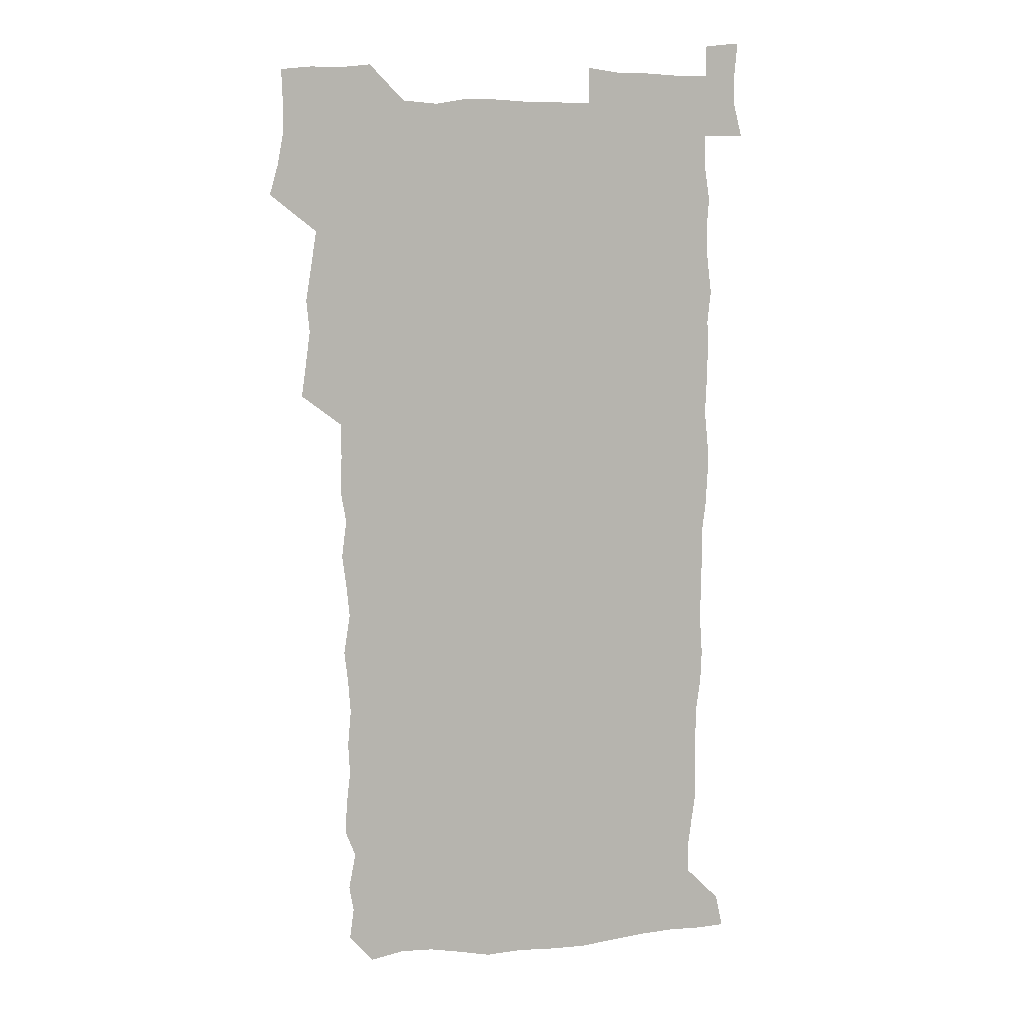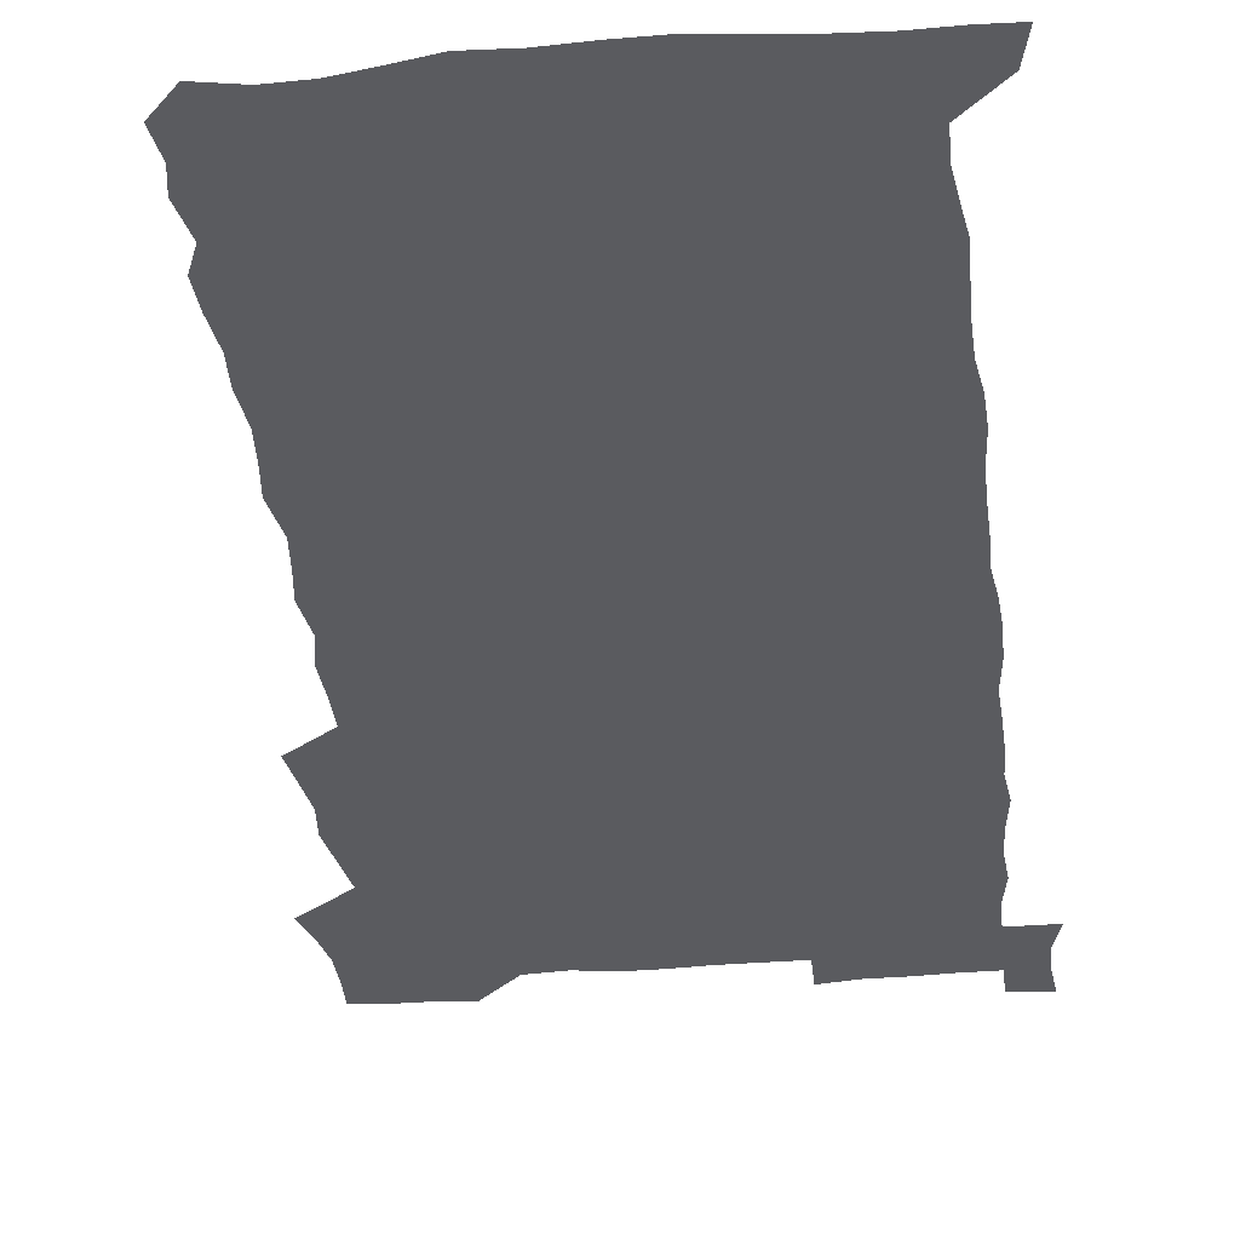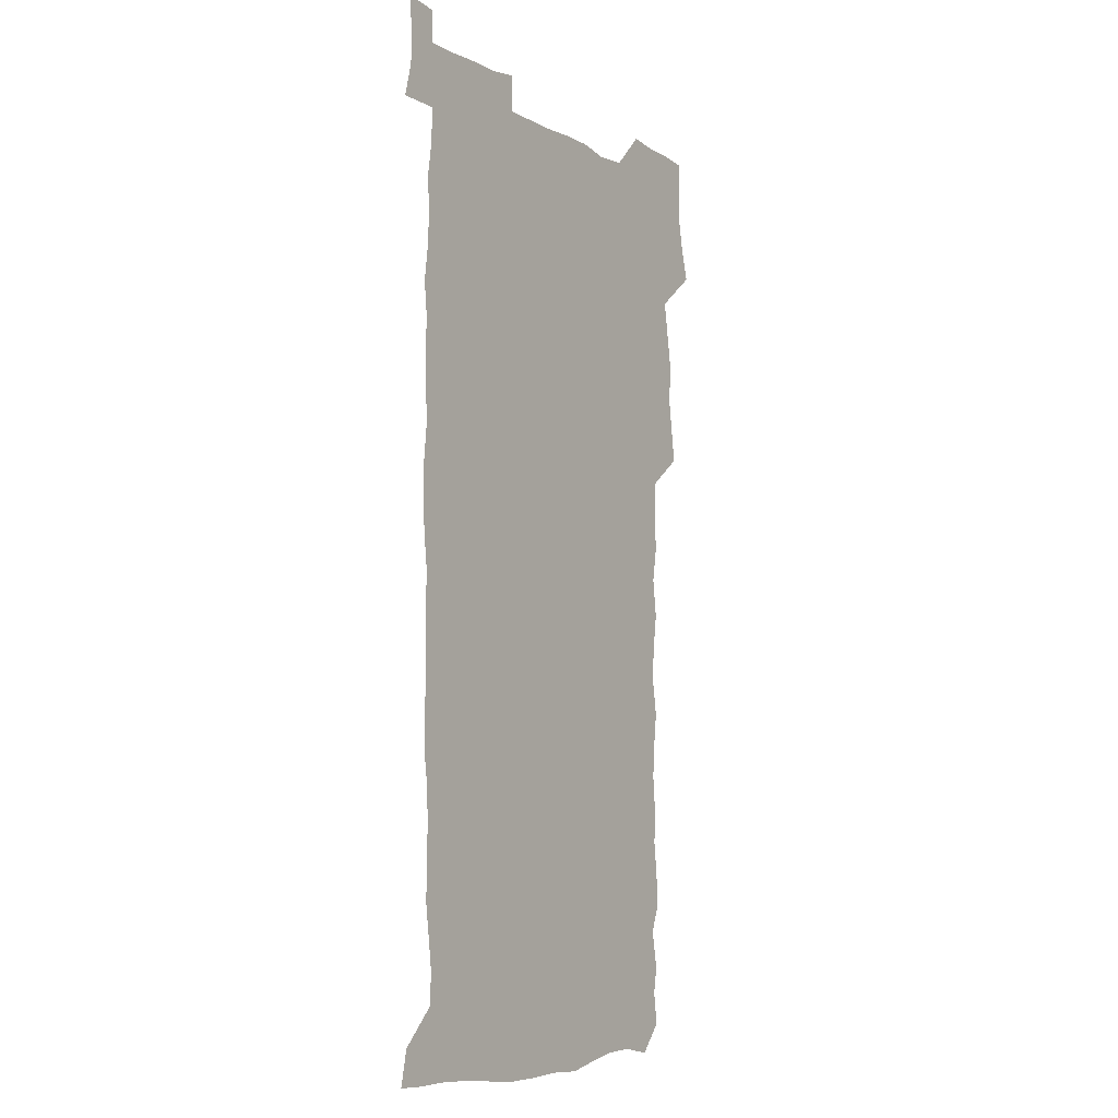
<metadata>
{"format":"obj","ext":"obj","renderer":"f3d","projection":"perspective","resolution":1024,"background":"white","views":[{"elev":8.9,"azim":-14.6,"up":"+Y"},{"elev":-33.3,"azim":6.2,"up":"+Z"},{"elev":-7.2,"azim":123.4,"up":"+Y"}]}
</metadata>
<code>
v 459.4 527.7 0
v 463.3 541.3 0
v 466 555.8 0
v 466.3 570.5 0
v 465.7 585.6 0
v 473 432.2 0
v 475.2 447.3 0
v 477.2 462.9 0
v 475.8 477.8 0
v 478.4 493.8 0
v 481 510.5 0
v 481.5 525.2 0
v 478.8 540.5 0
v 483.7 554.2 0
v 481.9 569.6 0
v 479.9 587 0
v 492.9 158.5 0
v 494.9 172.9 0
v 492.9 184.8 0
v 496.1 201.6 0
v 491.5 213.5 0
v 492.1 228.1 0
v 494 243.9 0
v 493.2 258.4 0
v 494.7 275.3 0
v 493.6 290.7 0
v 491.9 305.2 0
v 494.8 323.8 0
v 493.4 338.8 0
v 491.4 353.3 0
v 493.7 370.6 0
v 491.1 385.7 0
v 491.8 402 0
v 491.8 417.9 0
v 495 434.7 0
v 494.6 449.6 0
v 496.3 464.9 0
v 496.1 479.8 0
v 495.6 494.7 0
v 497.6 510.3 0
v 497.4 525.2 0
v 498.2 539.7 0
v 497.3 554.9 0
v 495.9 570.4 0
v 494.2 587 0
v 503.9 145.9 0
v 510.2 163.9 0
v 513.8 180 0
v 511.8 192.6 0
v 513 207.8 0
v 513 222.5 0
v 515 238.8 0
v 515.3 253.9 0
v 514.7 268.5 0
v 513.2 282.4 0
v 512.8 297.4 0
v 510 311.3 0
v 511 327.4 0
v 511.6 343.2 0
v 511.1 358.5 0
v 511.4 374.2 0
v 512.6 390.3 0
v 512.8 405.4 0
v 509.8 419.9 0
v 511.1 435.6 0
v 512.4 451.1 0
v 512.3 465.6 0
v 510.4 480.3 0
v 512.4 495.4 0
v 512.8 510.2 0
v 513.4 524.8 0
v 512.9 539.7 0
v 511.7 554.9 0
v 510.2 570.3 0
v 507.8 588.4 0
v 519.8 148.9 0
v 524.5 165 0
v 528.7 182.9 0
v 527.5 195.7 0
v 529.1 211.8 0
v 530 227.2 0
v 530.2 242 0
v 530.3 256.8 0
v 530 271.5 0
v 529.3 286 0
v 528.7 300.7 0
v 528.5 316 0
v 528.7 331.2 0
v 528.4 346.2 0
v 527.8 361 0
v 527.7 376.2 0
v 527.8 391.4 0
v 527.6 406.5 0
v 527 421.4 0
v 527.2 436.5 0
v 526.6 451.2 0
v 526.9 466 0
v 529.3 481.3 0
v 528.2 495.7 0
v 528.2 510.3 0
v 528 524.8 0
v 528.2 539.1 0
v 526.9 554.3 0
v 523.8 571.9 0
v 534.7 148.4 0
v 539.8 166.4 0
v 542.3 183.2 0
v 544.9 200.7 0
v 545 215.1 0
v 545.2 229.7 0
v 545 244.1 0
v 544.6 258.3 0
v 544.1 272.8 0
v 544 287.8 0
v 543.6 302.5 0
v 544 318 0
v 543.2 332.1 0
v 543 347.1 0
v 542.7 361.8 0
v 543.3 377.6 0
v 542.4 391.9 0
v 543.8 408 0
v 543 422.3 0
v 543.2 437.3 0
v 543.5 452.1 0
v 543.5 466.8 0
v 543.2 481.3 0
v 543 495.8 0
v 543 510.2 0
v 542.6 524.7 0
v 543.7 538.5 0
v 541.4 554.9 0
v 539.9 570.6 0
v 549.6 145.6 0
v 553.8 164.2 0
v 557.2 184.7 0
v 559 202.1 0
v 559 215.9 0
v 559.5 231.1 0
v 559 244.8 0
v 558.9 259.5 0
v 558.6 274 0
v 558.1 288.3 0
v 558.3 303.8 0
v 557.7 317.9 0
v 557.8 333.1 0
v 557.6 347.8 0
v 556.8 361.6 0
v 557.6 377.8 0
v 557.4 392.6 0
v 558 408 0
v 557.7 422.6 0
v 557.4 437.1 0
v 557.9 452.1 0
v 557.8 466.7 0
v 557.7 481.3 0
v 557.6 495.9 0
v 557.6 510.3 0
v 557.4 524.7 0
v 557.8 538.6 0
v 556.7 553.9 0
v 554.2 573 0
v 564.4 142.6 0
v 570 167.3 0
v 571.3 183.5 0
v 572.3 200.9 0
v 573.5 218.5 0
v 573.5 231.8 0
v 573 245.2 0
v 572.9 259.7 0
v 572.9 274.7 0
v 572.7 289.4 0
v 572.5 304.2 0
v 572.6 319.3 0
v 572.3 333.8 0
v 571.3 347.7 0
v 572.5 364.1 0
v 572.7 379.1 0
v 572.4 393.3 0
v 572.4 408.1 0
v 572.2 422.7 0
v 572.2 437.4 0
v 572.6 452.4 0
v 572 466.9 0
v 572.1 481.4 0
v 572.4 496 0
v 572.2 510.4 0
v 572.1 524.8 0
v 571.9 539.3 0
v 571.2 554.8 0
v 569.4 572.9 0
v 581.4 143.5 0
v 584.9 167.6 0
v 586.1 184.5 0
v 586.6 201.2 0
v 586.9 216.3 0
v 587.1 231.9 0
v 587 245.6 0
v 586.9 259.3 0
v 587.1 275.7 0
v 586.7 289.2 0
v 586.7 304.7 0
v 586.7 319.1 0
v 586.8 334.7 0
v 586.5 349 0
v 586.6 364 0
v 586.5 378.2 0
v 586.7 393.5 0
v 586.6 408 0
v 586.6 422.8 0
v 586.5 437.2 0
v 586.5 452.3 0
v 586.7 466.9 0
v 586.6 481.4 0
v 586.6 496 0
v 586.8 510.4 0
v 586.7 524.9 0
v 586.5 539.3 0
v 586 554.9 0
v 585.1 572 0
v 598.3 142.7 0
v 599.7 166 0
v 600.6 185.8 0
v 600.8 200.7 0
v 600.7 215.6 0
v 600.3 232.2 0
v 601.1 244.3 0
v 601 258.9 0
v 600.9 275.3 0
v 600.8 289.5 0
v 600.9 303.9 0
v 600.8 318.6 0
v 600.7 335.4 0
v 600.7 348.9 0
v 601 364.5 0
v 600.9 379 0
v 601 393.2 0
v 600.9 408 0
v 600.9 422.5 0
v 600.8 437.1 0
v 601 452.5 0
v 601 466.9 0
v 601 481.4 0
v 601 496 0
v 601.1 510.5 0
v 601.2 524.8 0
v 601.1 538.8 0
v 600.8 555.9 0
v 600.5 571.9 0
v 615 142.5 0
v 614.9 163.7 0
v 614.7 184.6 0
v 614.8 201.3 0
v 614.9 215 0
v 614.7 230.2 0
v 614.9 245.7 0
v 615 258.8 0
v 614.7 275.6 0
v 614.8 289.6 0
v 615.1 303.6 0
v 615 319 0
v 614.9 334.2 0
v 614.9 349.8 0
v 615.1 364 0
v 615.4 378.1 0
v 615.2 393.5 0
v 615.3 407.8 0
v 615.4 422.5 0
v 615.2 437.6 0
v 615.4 452.2 0
v 615.4 466.8 0
v 615.5 481.4 0
v 615.9 496.1 0
v 615.6 510.8 0
v 615.7 525.2 0
v 615.5 539.6 0
v 615.8 554.8 0
v 615.8 571.8 0
v 615.7 588.6 0
v 631.2 144.3 0
v 629.9 168 0
v 629.6 182.5 0
v 628.4 201.4 0
v 628.8 214.9 0
v 629.2 228.8 0
v 628.9 244.6 0
v 628.8 259.9 0
v 629 274.4 0
v 629.4 288.2 0
v 629.3 303.2 0
v 629.3 318.5 0
v 629 334.2 0
v 628.9 349.3 0
v 629.1 363.8 0
v 629.6 378.1 0
v 629.6 392.9 0
v 629.6 407.7 0
v 629.9 422.2 0
v 630.6 436.6 0
v 629.8 452.2 0
v 629.6 466.8 0
v 630 481.3 0
v 630.2 496.1 0
v 630.3 510.8 0
v 630.3 525.4 0
v 630.3 540 0
v 630.5 554.7 0
v 630.9 570.1 0
v 630.9 586.4 0
v 647.4 146 0
v 644.4 167.4 0
v 643.8 182.5 0
v 643.4 198.2 0
v 643.4 212.9 0
v 643.4 227.7 0
v 643 243.4 0
v 644.5 256.8 0
v 643.4 273.2 0
v 642.7 289.4 0
v 643.1 303.3 0
v 643.8 317.4 0
v 643.7 332.7 0
v 645.2 346.8 0
v 643.8 362.8 0
v 644.7 377.1 0
v 645.5 391.5 0
v 644.6 407 0
v 644.5 421.9 0
v 644.8 436.7 0
v 644.2 451.8 0
v 645.7 466.4 0
v 644.7 481.4 0
v 645.2 496 0
v 645.3 510.8 0
v 645.3 525.5 0
v 645.2 540.2 0
v 645.4 555.1 0
v 645.5 569.8 0
v 645.9 586.3 0
v 662.8 146.8 0
v 657.9 168.1 0
v 658.1 181.1 0
v 658.4 195.2 0
v 657.9 210.8 0
v 657.6 226.2 0
v 658.1 240.6 0
v 658.7 255.3 0
v 658.4 270.9 0
v 659.1 285.6 0
v 659.5 300.3 0
v 658.2 316.2 0
v 660.1 330.1 0
v 660.7 344.8 0
v 658.7 361.5 0
v 660.1 375.7 0
v 660.7 390.5 0
v 659.7 406.1 0
v 659.8 421 0
v 660.7 435.7 0
v 660.4 450.9 0
v 661.7 465.7 0
v 660.6 481 0
v 660.5 495.8 0
v 660.7 510.6 0
v 661.8 525.7 0
v 660.8 540.7 0
v 660.6 555.7 0
v 660.2 570 0
v 660.8 585.5 0
v 677.9 146.5 0
v 673.6 164.5 0
v 672.4 178.3 0
v 672.2 192.8 0
v 673.9 206.3 0
v 675.8 220 0
v 675.4 235.3 0
v 675.2 250.7 0
v 675.6 265.9 0
v 677.5 280.2 0
v 678.1 295 0
v 677 311.1 0
v 677 326.6 0
v 677.4 341.9 0
v 677.2 357.7 0
v 679 372.5 0
v 679.8 387.4 0
v 679.6 402.7 0
v 677.9 418.8 0
v 678.6 434 0
v 679 449.4 0
v 678.5 464.7 0
v 680.1 479.8 0
v 678.1 495.3 0
v 677.3 510.5 0
v 678.4 525.6 0
v 675.9 541.6 0
v 675.8 556.6 0
v 675.3 570.6 0
v 675.6 585.3 0
v 675.9 599.8 0
v 691.5 147 0
v 688.2 162.4 0
v 694.7 556.5 0
v 690.9 571.6 0
v 690.6 585.8 0
v 692.1 601.5 0
f 11 12 1
f 1 12 2
f 12 13 2
f 2 13 3
f 13 14 3
f 3 14 4
f 14 15 4
f 4 15 5
f 15 16 5
f 34 35 6
f 6 35 7
f 35 36 7
f 7 36 8
f 36 37 8
f 8 37 9
f 37 38 9
f 9 38 10
f 38 39 10
f 10 39 11
f 39 40 11
f 11 40 12
f 40 41 12
f 12 41 13
f 41 42 13
f 13 42 14
f 42 43 14
f 14 43 15
f 43 44 15
f 15 44 16
f 44 45 16
f 46 47 17
f 17 47 18
f 47 48 18
f 18 48 19
f 48 49 19
f 19 49 20
f 49 50 20
f 20 50 21
f 50 51 21
f 21 51 22
f 51 52 22
f 22 52 23
f 52 53 23
f 23 53 24
f 53 54 24
f 24 54 25
f 54 55 25
f 25 55 26
f 55 56 26
f 26 56 27
f 56 57 27
f 27 57 28
f 57 58 28
f 28 58 29
f 58 59 29
f 29 59 30
f 59 60 30
f 30 60 31
f 60 61 31
f 31 61 32
f 61 62 32
f 32 62 33
f 62 63 33
f 33 63 34
f 63 64 34
f 34 64 35
f 64 65 35
f 35 65 36
f 65 66 36
f 36 66 37
f 66 67 37
f 37 67 38
f 67 68 38
f 38 68 39
f 68 69 39
f 39 69 40
f 69 70 40
f 40 70 41
f 70 71 41
f 41 71 42
f 71 72 42
f 42 72 43
f 72 73 43
f 43 73 44
f 73 74 44
f 44 74 45
f 74 75 45
f 46 76 47
f 76 77 47
f 47 77 48
f 77 78 48
f 48 78 49
f 78 79 49
f 49 79 50
f 79 80 50
f 50 80 51
f 80 81 51
f 51 81 52
f 81 82 52
f 52 82 53
f 82 83 53
f 53 83 54
f 83 84 54
f 54 84 55
f 84 85 55
f 55 85 56
f 85 86 56
f 56 86 57
f 86 87 57
f 57 87 58
f 87 88 58
f 58 88 59
f 88 89 59
f 59 89 60
f 89 90 60
f 60 90 61
f 90 91 61
f 61 91 62
f 91 92 62
f 62 92 63
f 92 93 63
f 63 93 64
f 93 94 64
f 64 94 65
f 94 95 65
f 65 95 66
f 95 96 66
f 66 96 67
f 96 97 67
f 67 97 68
f 97 98 68
f 68 98 69
f 98 99 69
f 69 99 70
f 99 100 70
f 70 100 71
f 100 101 71
f 71 101 72
f 101 102 72
f 72 102 73
f 102 103 73
f 73 103 74
f 103 104 74
f 74 104 75
f 76 105 77
f 105 106 77
f 77 106 78
f 106 107 78
f 78 107 79
f 107 108 79
f 79 108 80
f 108 109 80
f 80 109 81
f 109 110 81
f 81 110 82
f 110 111 82
f 82 111 83
f 111 112 83
f 83 112 84
f 112 113 84
f 84 113 85
f 113 114 85
f 85 114 86
f 114 115 86
f 86 115 87
f 115 116 87
f 87 116 88
f 116 117 88
f 88 117 89
f 117 118 89
f 89 118 90
f 118 119 90
f 90 119 91
f 119 120 91
f 91 120 92
f 120 121 92
f 92 121 93
f 121 122 93
f 93 122 94
f 122 123 94
f 94 123 95
f 123 124 95
f 95 124 96
f 124 125 96
f 96 125 97
f 125 126 97
f 97 126 98
f 126 127 98
f 98 127 99
f 127 128 99
f 99 128 100
f 128 129 100
f 100 129 101
f 129 130 101
f 101 130 102
f 130 131 102
f 102 131 103
f 131 132 103
f 103 132 104
f 132 133 104
f 105 134 106
f 134 135 106
f 106 135 107
f 135 136 107
f 107 136 108
f 136 137 108
f 108 137 109
f 137 138 109
f 109 138 110
f 138 139 110
f 110 139 111
f 139 140 111
f 111 140 112
f 140 141 112
f 112 141 113
f 141 142 113
f 113 142 114
f 142 143 114
f 114 143 115
f 143 144 115
f 115 144 116
f 144 145 116
f 116 145 117
f 145 146 117
f 117 146 118
f 146 147 118
f 118 147 119
f 147 148 119
f 119 148 120
f 148 149 120
f 120 149 121
f 149 150 121
f 121 150 122
f 150 151 122
f 122 151 123
f 151 152 123
f 123 152 124
f 152 153 124
f 124 153 125
f 153 154 125
f 125 154 126
f 154 155 126
f 126 155 127
f 155 156 127
f 127 156 128
f 156 157 128
f 128 157 129
f 157 158 129
f 129 158 130
f 158 159 130
f 130 159 131
f 159 160 131
f 131 160 132
f 160 161 132
f 132 161 133
f 161 162 133
f 134 163 135
f 163 164 135
f 135 164 136
f 164 165 136
f 136 165 137
f 165 166 137
f 137 166 138
f 166 167 138
f 138 167 139
f 167 168 139
f 139 168 140
f 168 169 140
f 140 169 141
f 169 170 141
f 141 170 142
f 170 171 142
f 142 171 143
f 171 172 143
f 143 172 144
f 172 173 144
f 144 173 145
f 173 174 145
f 145 174 146
f 174 175 146
f 146 175 147
f 175 176 147
f 147 176 148
f 176 177 148
f 148 177 149
f 177 178 149
f 149 178 150
f 178 179 150
f 150 179 151
f 179 180 151
f 151 180 152
f 180 181 152
f 152 181 153
f 181 182 153
f 153 182 154
f 182 183 154
f 154 183 155
f 183 184 155
f 155 184 156
f 184 185 156
f 156 185 157
f 185 186 157
f 157 186 158
f 186 187 158
f 158 187 159
f 187 188 159
f 159 188 160
f 188 189 160
f 160 189 161
f 189 190 161
f 161 190 162
f 190 191 162
f 163 192 164
f 192 193 164
f 164 193 165
f 193 194 165
f 165 194 166
f 194 195 166
f 166 195 167
f 195 196 167
f 167 196 168
f 196 197 168
f 168 197 169
f 197 198 169
f 169 198 170
f 198 199 170
f 170 199 171
f 199 200 171
f 171 200 172
f 200 201 172
f 172 201 173
f 201 202 173
f 173 202 174
f 202 203 174
f 174 203 175
f 203 204 175
f 175 204 176
f 204 205 176
f 176 205 177
f 205 206 177
f 177 206 178
f 206 207 178
f 178 207 179
f 207 208 179
f 179 208 180
f 208 209 180
f 180 209 181
f 209 210 181
f 181 210 182
f 210 211 182
f 182 211 183
f 211 212 183
f 183 212 184
f 212 213 184
f 184 213 185
f 213 214 185
f 185 214 186
f 214 215 186
f 186 215 187
f 215 216 187
f 187 216 188
f 216 217 188
f 188 217 189
f 217 218 189
f 189 218 190
f 218 219 190
f 190 219 191
f 219 220 191
f 192 221 193
f 221 222 193
f 193 222 194
f 222 223 194
f 194 223 195
f 223 224 195
f 195 224 196
f 224 225 196
f 196 225 197
f 225 226 197
f 197 226 198
f 226 227 198
f 198 227 199
f 227 228 199
f 199 228 200
f 228 229 200
f 200 229 201
f 229 230 201
f 201 230 202
f 230 231 202
f 202 231 203
f 231 232 203
f 203 232 204
f 232 233 204
f 204 233 205
f 233 234 205
f 205 234 206
f 234 235 206
f 206 235 207
f 235 236 207
f 207 236 208
f 236 237 208
f 208 237 209
f 237 238 209
f 209 238 210
f 238 239 210
f 210 239 211
f 239 240 211
f 211 240 212
f 240 241 212
f 212 241 213
f 241 242 213
f 213 242 214
f 242 243 214
f 214 243 215
f 243 244 215
f 215 244 216
f 244 245 216
f 216 245 217
f 245 246 217
f 217 246 218
f 246 247 218
f 218 247 219
f 247 248 219
f 219 248 220
f 248 249 220
f 221 250 222
f 250 251 222
f 222 251 223
f 251 252 223
f 223 252 224
f 252 253 224
f 224 253 225
f 253 254 225
f 225 254 226
f 254 255 226
f 226 255 227
f 255 256 227
f 227 256 228
f 256 257 228
f 228 257 229
f 257 258 229
f 229 258 230
f 258 259 230
f 230 259 231
f 259 260 231
f 231 260 232
f 260 261 232
f 232 261 233
f 261 262 233
f 233 262 234
f 262 263 234
f 234 263 235
f 263 264 235
f 235 264 236
f 264 265 236
f 236 265 237
f 265 266 237
f 237 266 238
f 266 267 238
f 238 267 239
f 267 268 239
f 239 268 240
f 268 269 240
f 240 269 241
f 269 270 241
f 241 270 242
f 270 271 242
f 242 271 243
f 271 272 243
f 243 272 244
f 272 273 244
f 244 273 245
f 273 274 245
f 245 274 246
f 274 275 246
f 246 275 247
f 275 276 247
f 247 276 248
f 276 277 248
f 248 277 249
f 277 278 249
f 250 280 251
f 280 281 251
f 251 281 252
f 281 282 252
f 252 282 253
f 282 283 253
f 253 283 254
f 283 284 254
f 254 284 255
f 284 285 255
f 255 285 256
f 285 286 256
f 256 286 257
f 286 287 257
f 257 287 258
f 287 288 258
f 258 288 259
f 288 289 259
f 259 289 260
f 289 290 260
f 260 290 261
f 290 291 261
f 261 291 262
f 291 292 262
f 262 292 263
f 292 293 263
f 263 293 264
f 293 294 264
f 264 294 265
f 294 295 265
f 265 295 266
f 295 296 266
f 266 296 267
f 296 297 267
f 267 297 268
f 297 298 268
f 268 298 269
f 298 299 269
f 269 299 270
f 299 300 270
f 270 300 271
f 300 301 271
f 271 301 272
f 301 302 272
f 272 302 273
f 302 303 273
f 273 303 274
f 303 304 274
f 274 304 275
f 304 305 275
f 275 305 276
f 305 306 276
f 276 306 277
f 306 307 277
f 277 307 278
f 307 308 278
f 278 308 279
f 308 309 279
f 280 310 281
f 310 311 281
f 281 311 282
f 311 312 282
f 282 312 283
f 312 313 283
f 283 313 284
f 313 314 284
f 284 314 285
f 314 315 285
f 285 315 286
f 315 316 286
f 286 316 287
f 316 317 287
f 287 317 288
f 317 318 288
f 288 318 289
f 318 319 289
f 289 319 290
f 319 320 290
f 290 320 291
f 320 321 291
f 291 321 292
f 321 322 292
f 292 322 293
f 322 323 293
f 293 323 294
f 323 324 294
f 294 324 295
f 324 325 295
f 295 325 296
f 325 326 296
f 296 326 297
f 326 327 297
f 297 327 298
f 327 328 298
f 298 328 299
f 328 329 299
f 299 329 300
f 329 330 300
f 300 330 301
f 330 331 301
f 301 331 302
f 331 332 302
f 302 332 303
f 332 333 303
f 303 333 304
f 333 334 304
f 304 334 305
f 334 335 305
f 305 335 306
f 335 336 306
f 306 336 307
f 336 337 307
f 307 337 308
f 337 338 308
f 308 338 309
f 338 339 309
f 310 340 311
f 340 341 311
f 311 341 312
f 341 342 312
f 312 342 313
f 342 343 313
f 313 343 314
f 343 344 314
f 314 344 315
f 344 345 315
f 315 345 316
f 345 346 316
f 316 346 317
f 346 347 317
f 317 347 318
f 347 348 318
f 318 348 319
f 348 349 319
f 319 349 320
f 349 350 320
f 320 350 321
f 350 351 321
f 321 351 322
f 351 352 322
f 322 352 323
f 352 353 323
f 323 353 324
f 353 354 324
f 324 354 325
f 354 355 325
f 325 355 326
f 355 356 326
f 326 356 327
f 356 357 327
f 327 357 328
f 357 358 328
f 328 358 329
f 358 359 329
f 329 359 330
f 359 360 330
f 330 360 331
f 360 361 331
f 331 361 332
f 361 362 332
f 332 362 333
f 362 363 333
f 333 363 334
f 363 364 334
f 334 364 335
f 364 365 335
f 335 365 336
f 365 366 336
f 336 366 337
f 366 367 337
f 337 367 338
f 367 368 338
f 338 368 339
f 368 369 339
f 340 370 341
f 370 371 341
f 341 371 342
f 371 372 342
f 342 372 343
f 372 373 343
f 343 373 344
f 373 374 344
f 344 374 345
f 374 375 345
f 345 375 346
f 375 376 346
f 346 376 347
f 376 377 347
f 347 377 348
f 377 378 348
f 348 378 349
f 378 379 349
f 349 379 350
f 379 380 350
f 350 380 351
f 380 381 351
f 351 381 352
f 381 382 352
f 352 382 353
f 382 383 353
f 353 383 354
f 383 384 354
f 354 384 355
f 384 385 355
f 355 385 356
f 385 386 356
f 356 386 357
f 386 387 357
f 357 387 358
f 387 388 358
f 358 388 359
f 388 389 359
f 359 389 360
f 389 390 360
f 360 390 361
f 390 391 361
f 361 391 362
f 391 392 362
f 362 392 363
f 392 393 363
f 363 393 364
f 393 394 364
f 364 394 365
f 394 395 365
f 365 395 366
f 395 396 366
f 366 396 367
f 396 397 367
f 367 397 368
f 397 398 368
f 368 398 369
f 398 399 369
f 370 401 371
f 401 402 371
f 371 402 372
f 397 403 398
f 403 404 398
f 398 404 399
f 404 405 399
f 399 405 400
f 405 406 400

</code>
